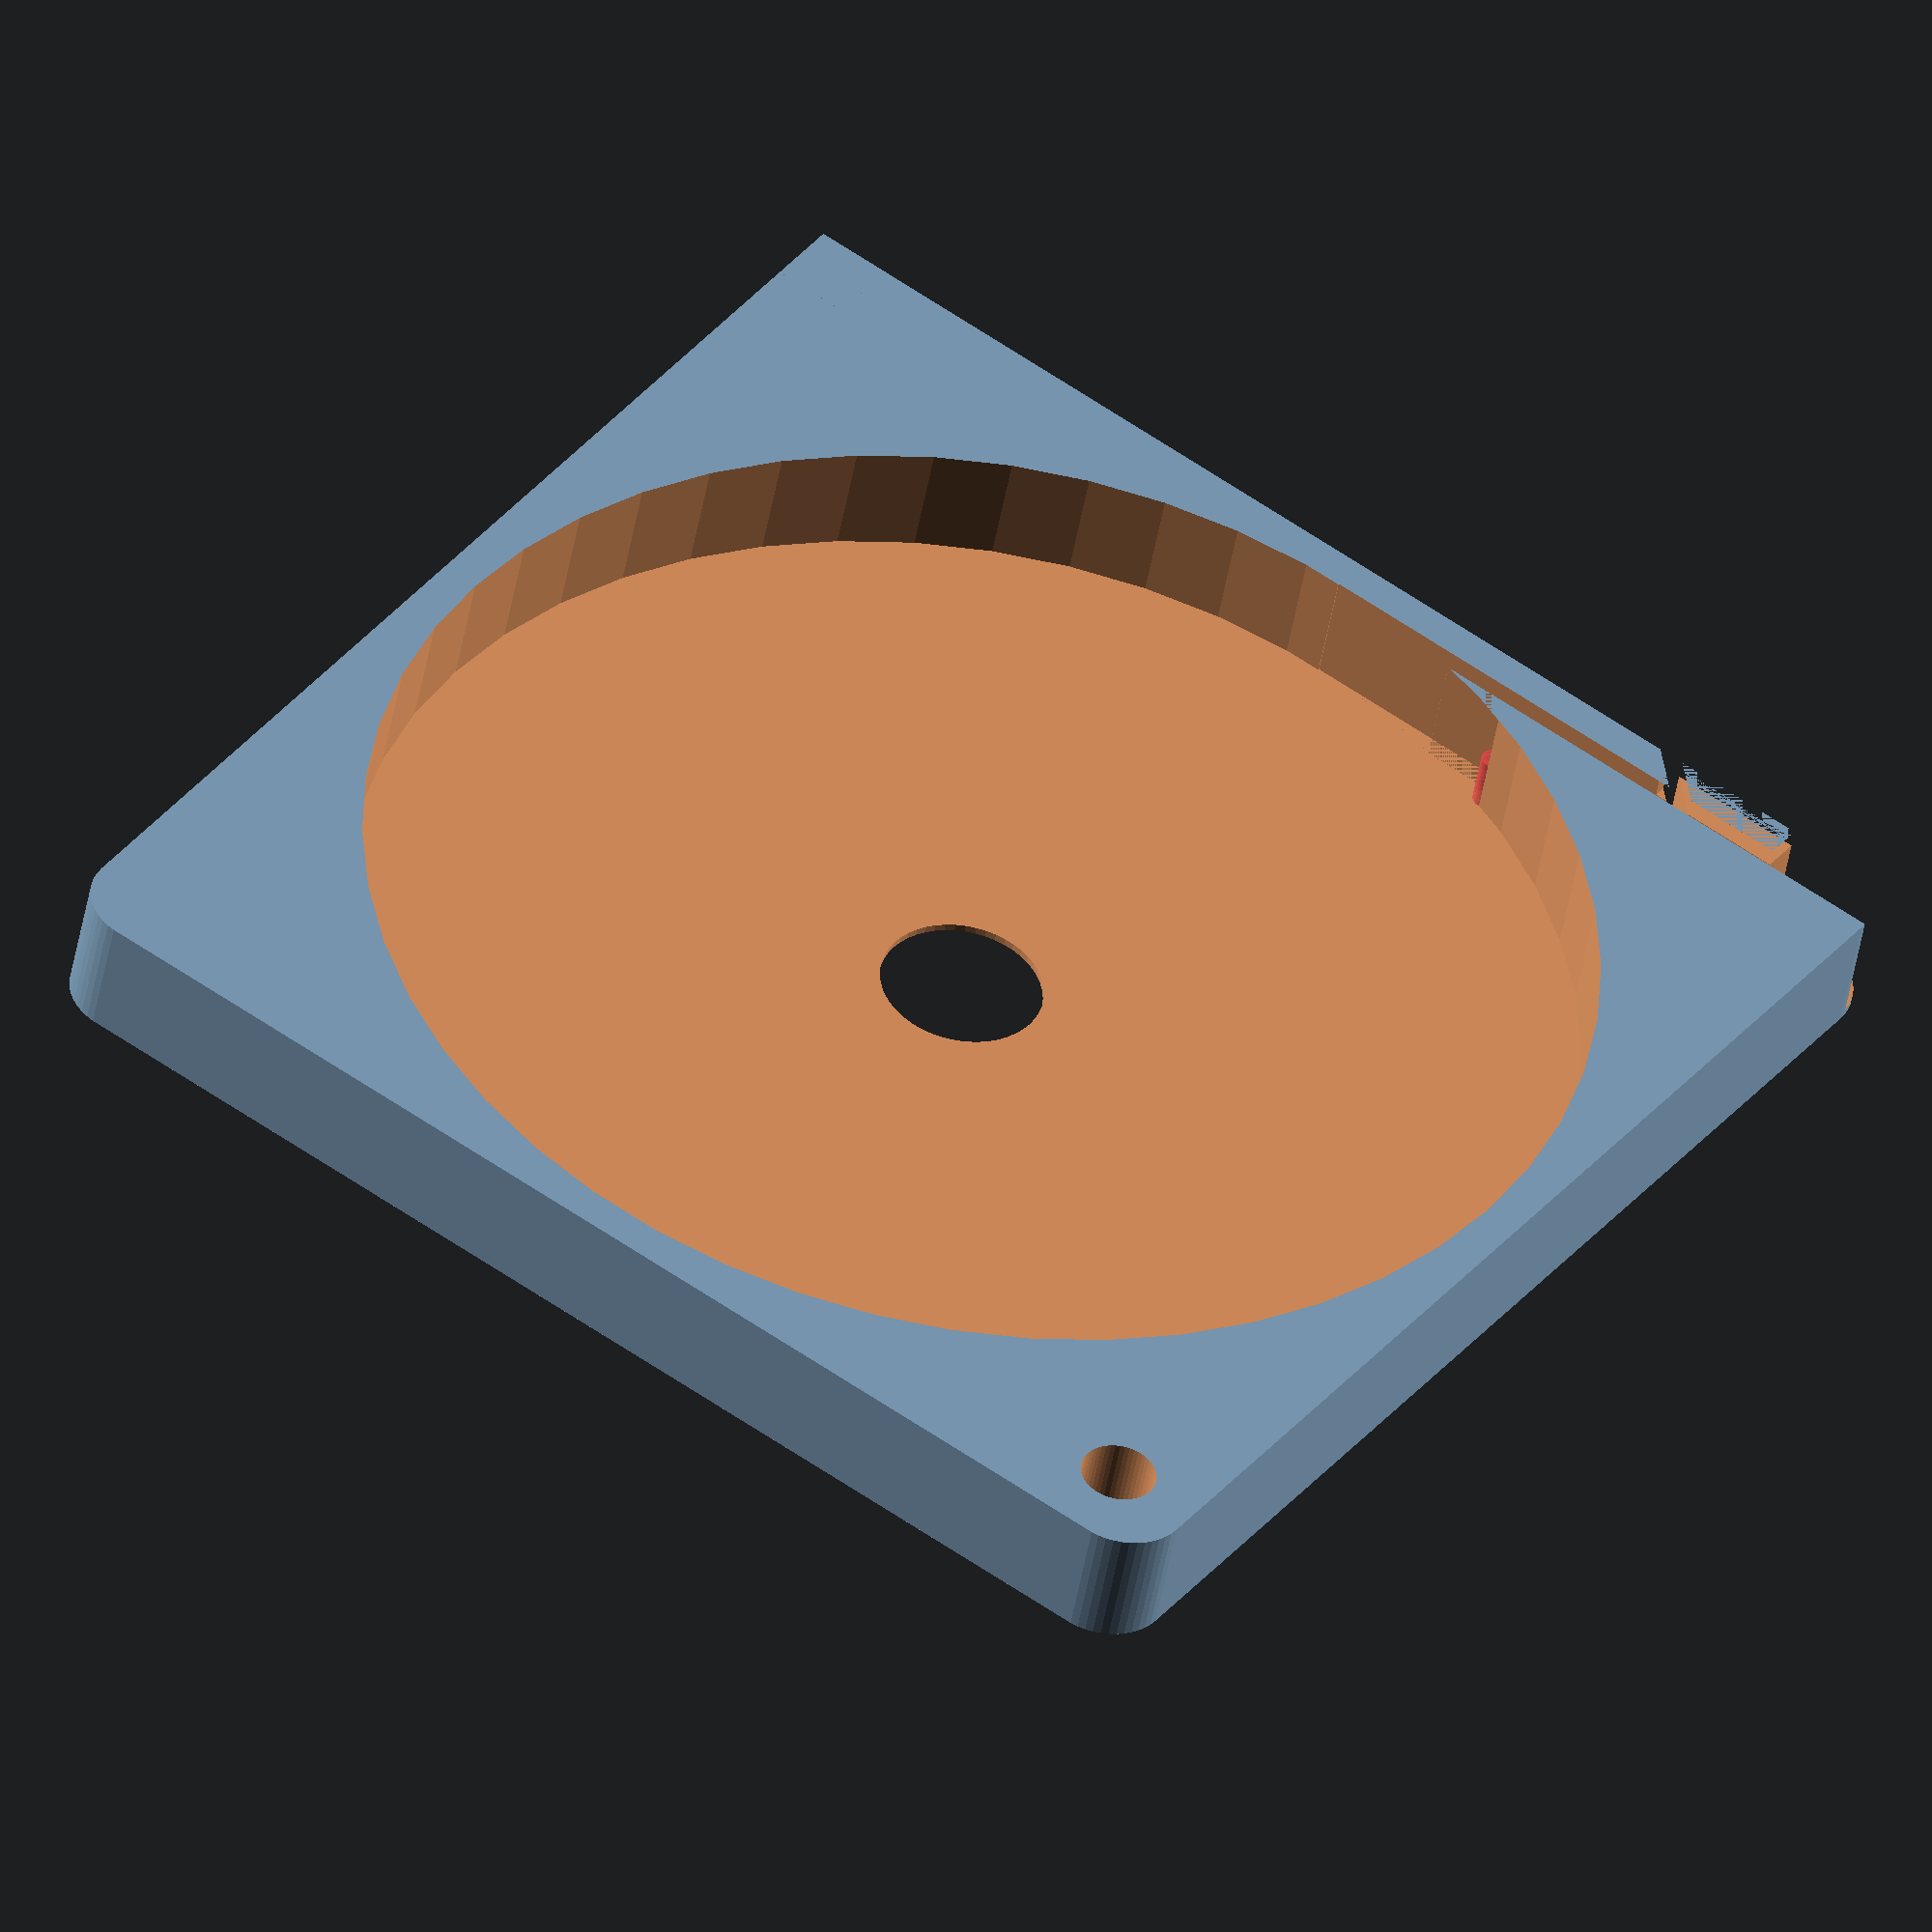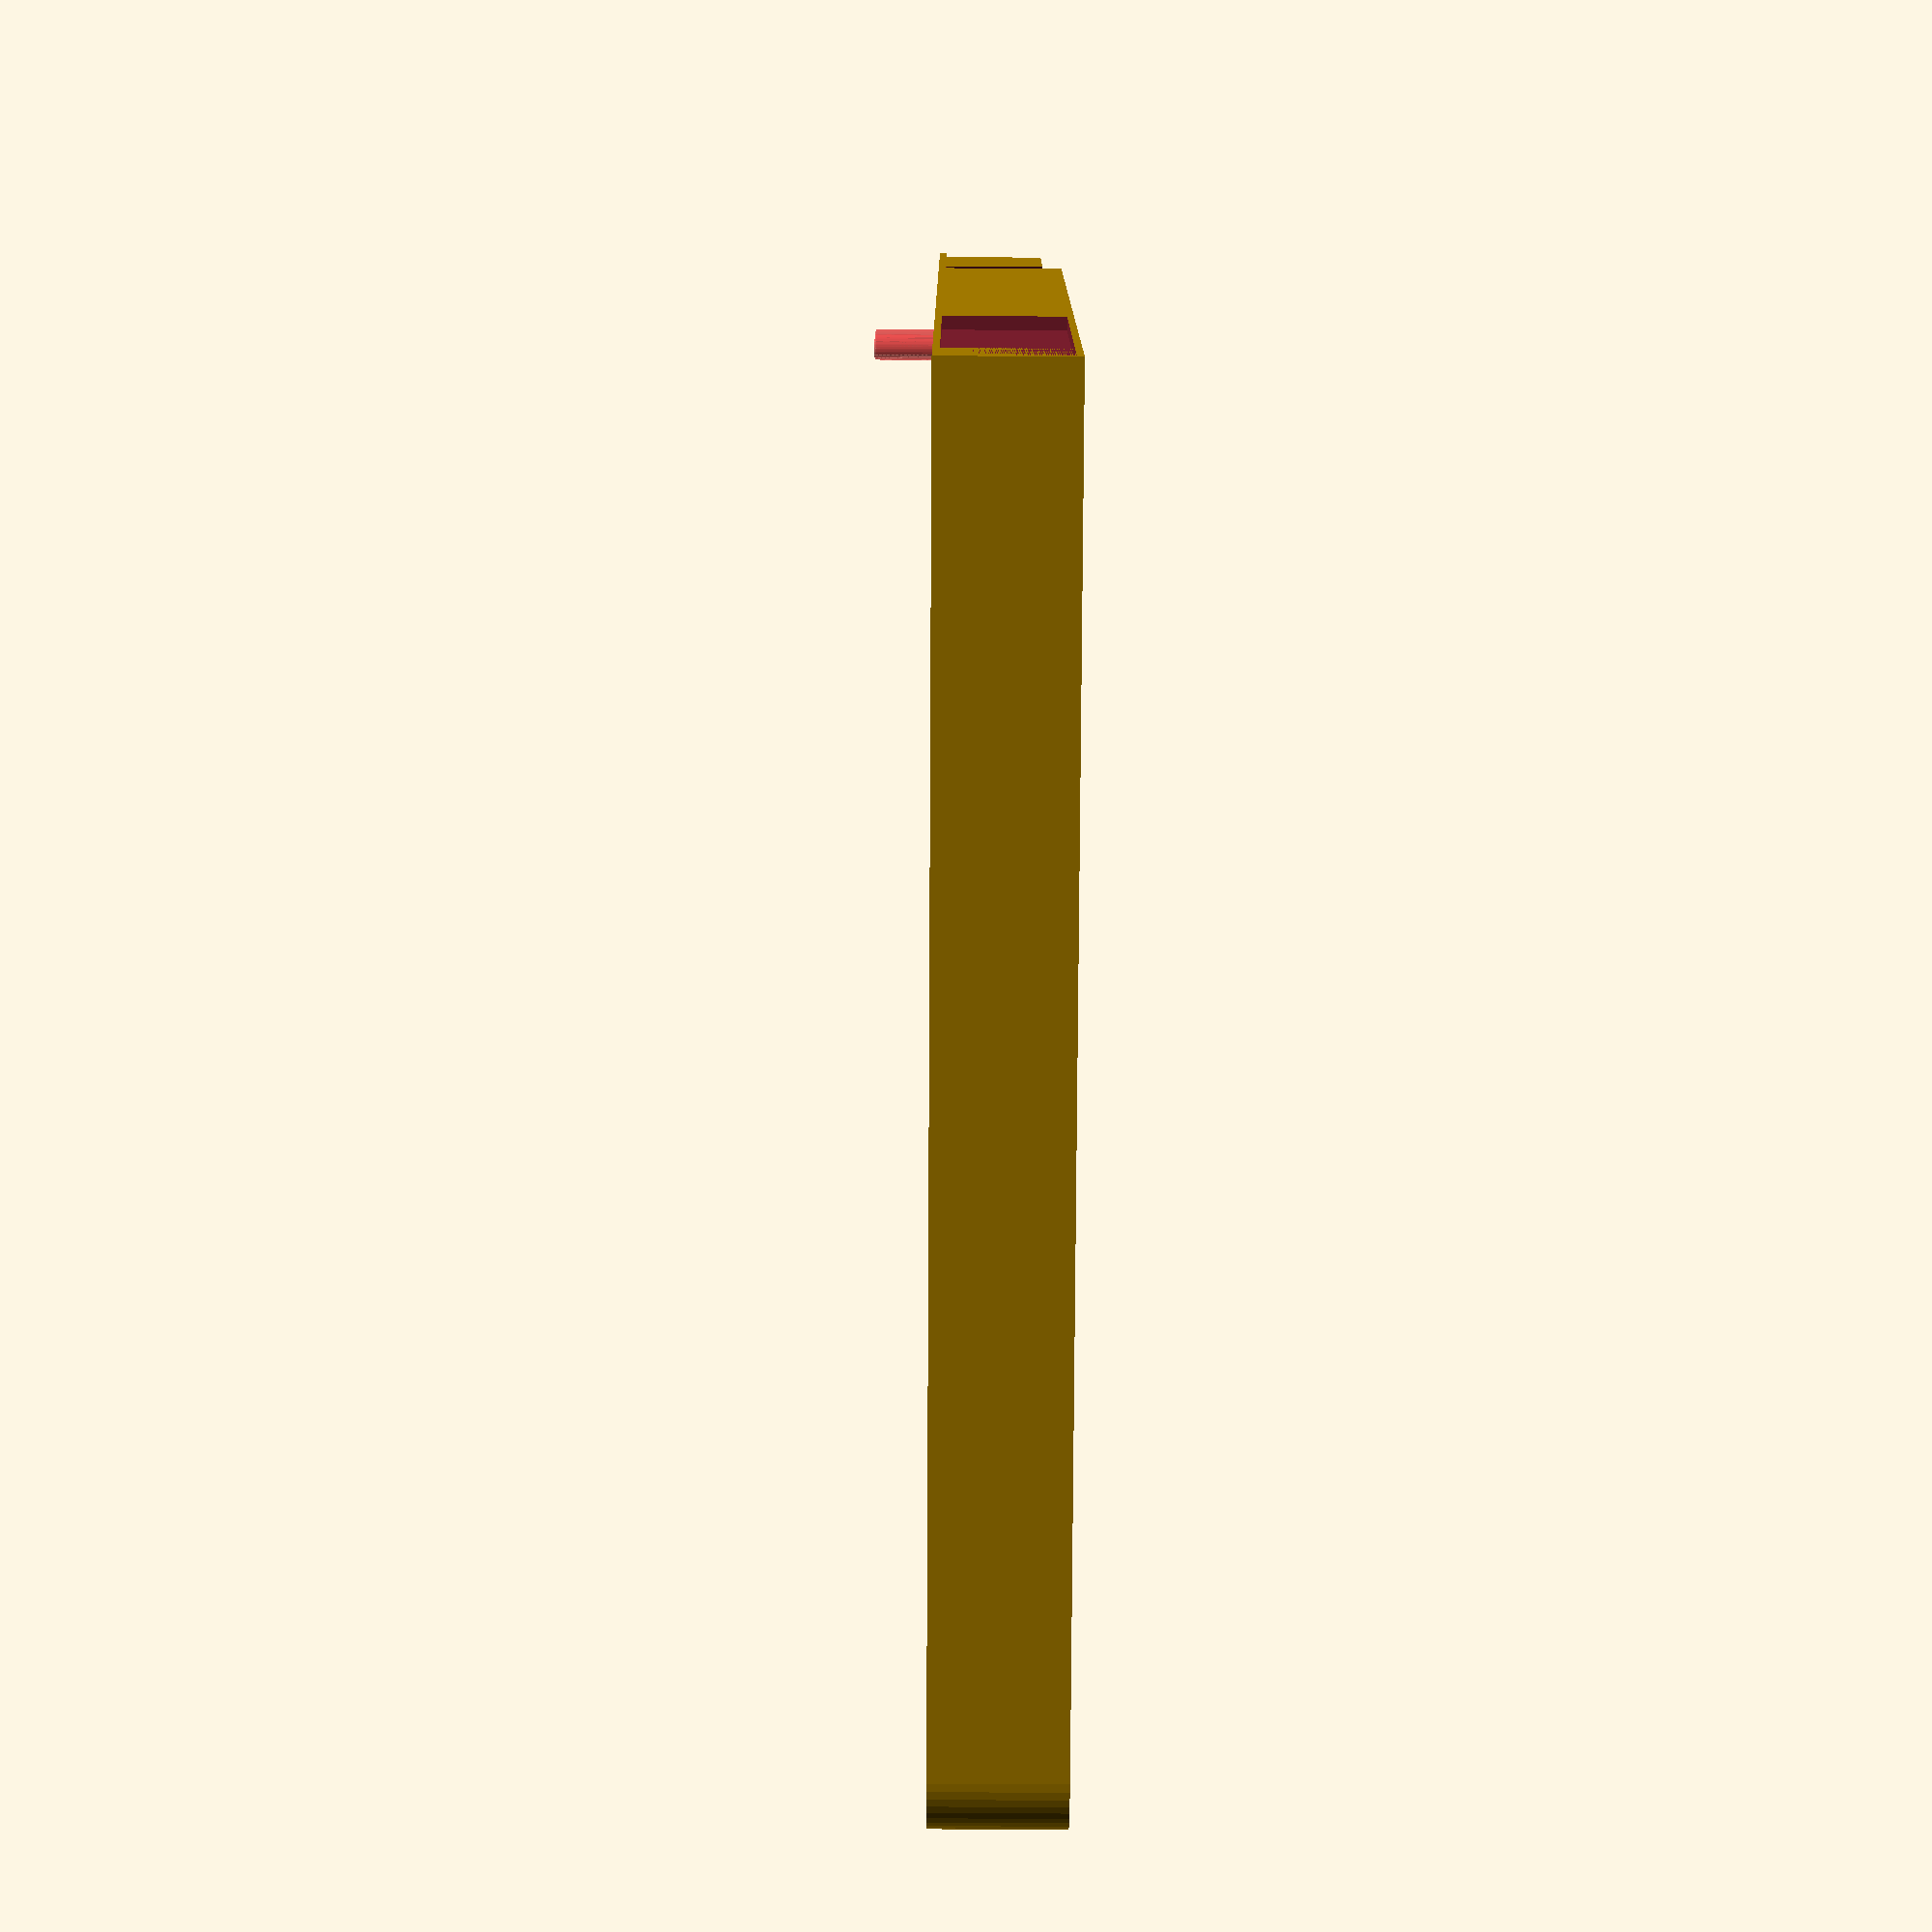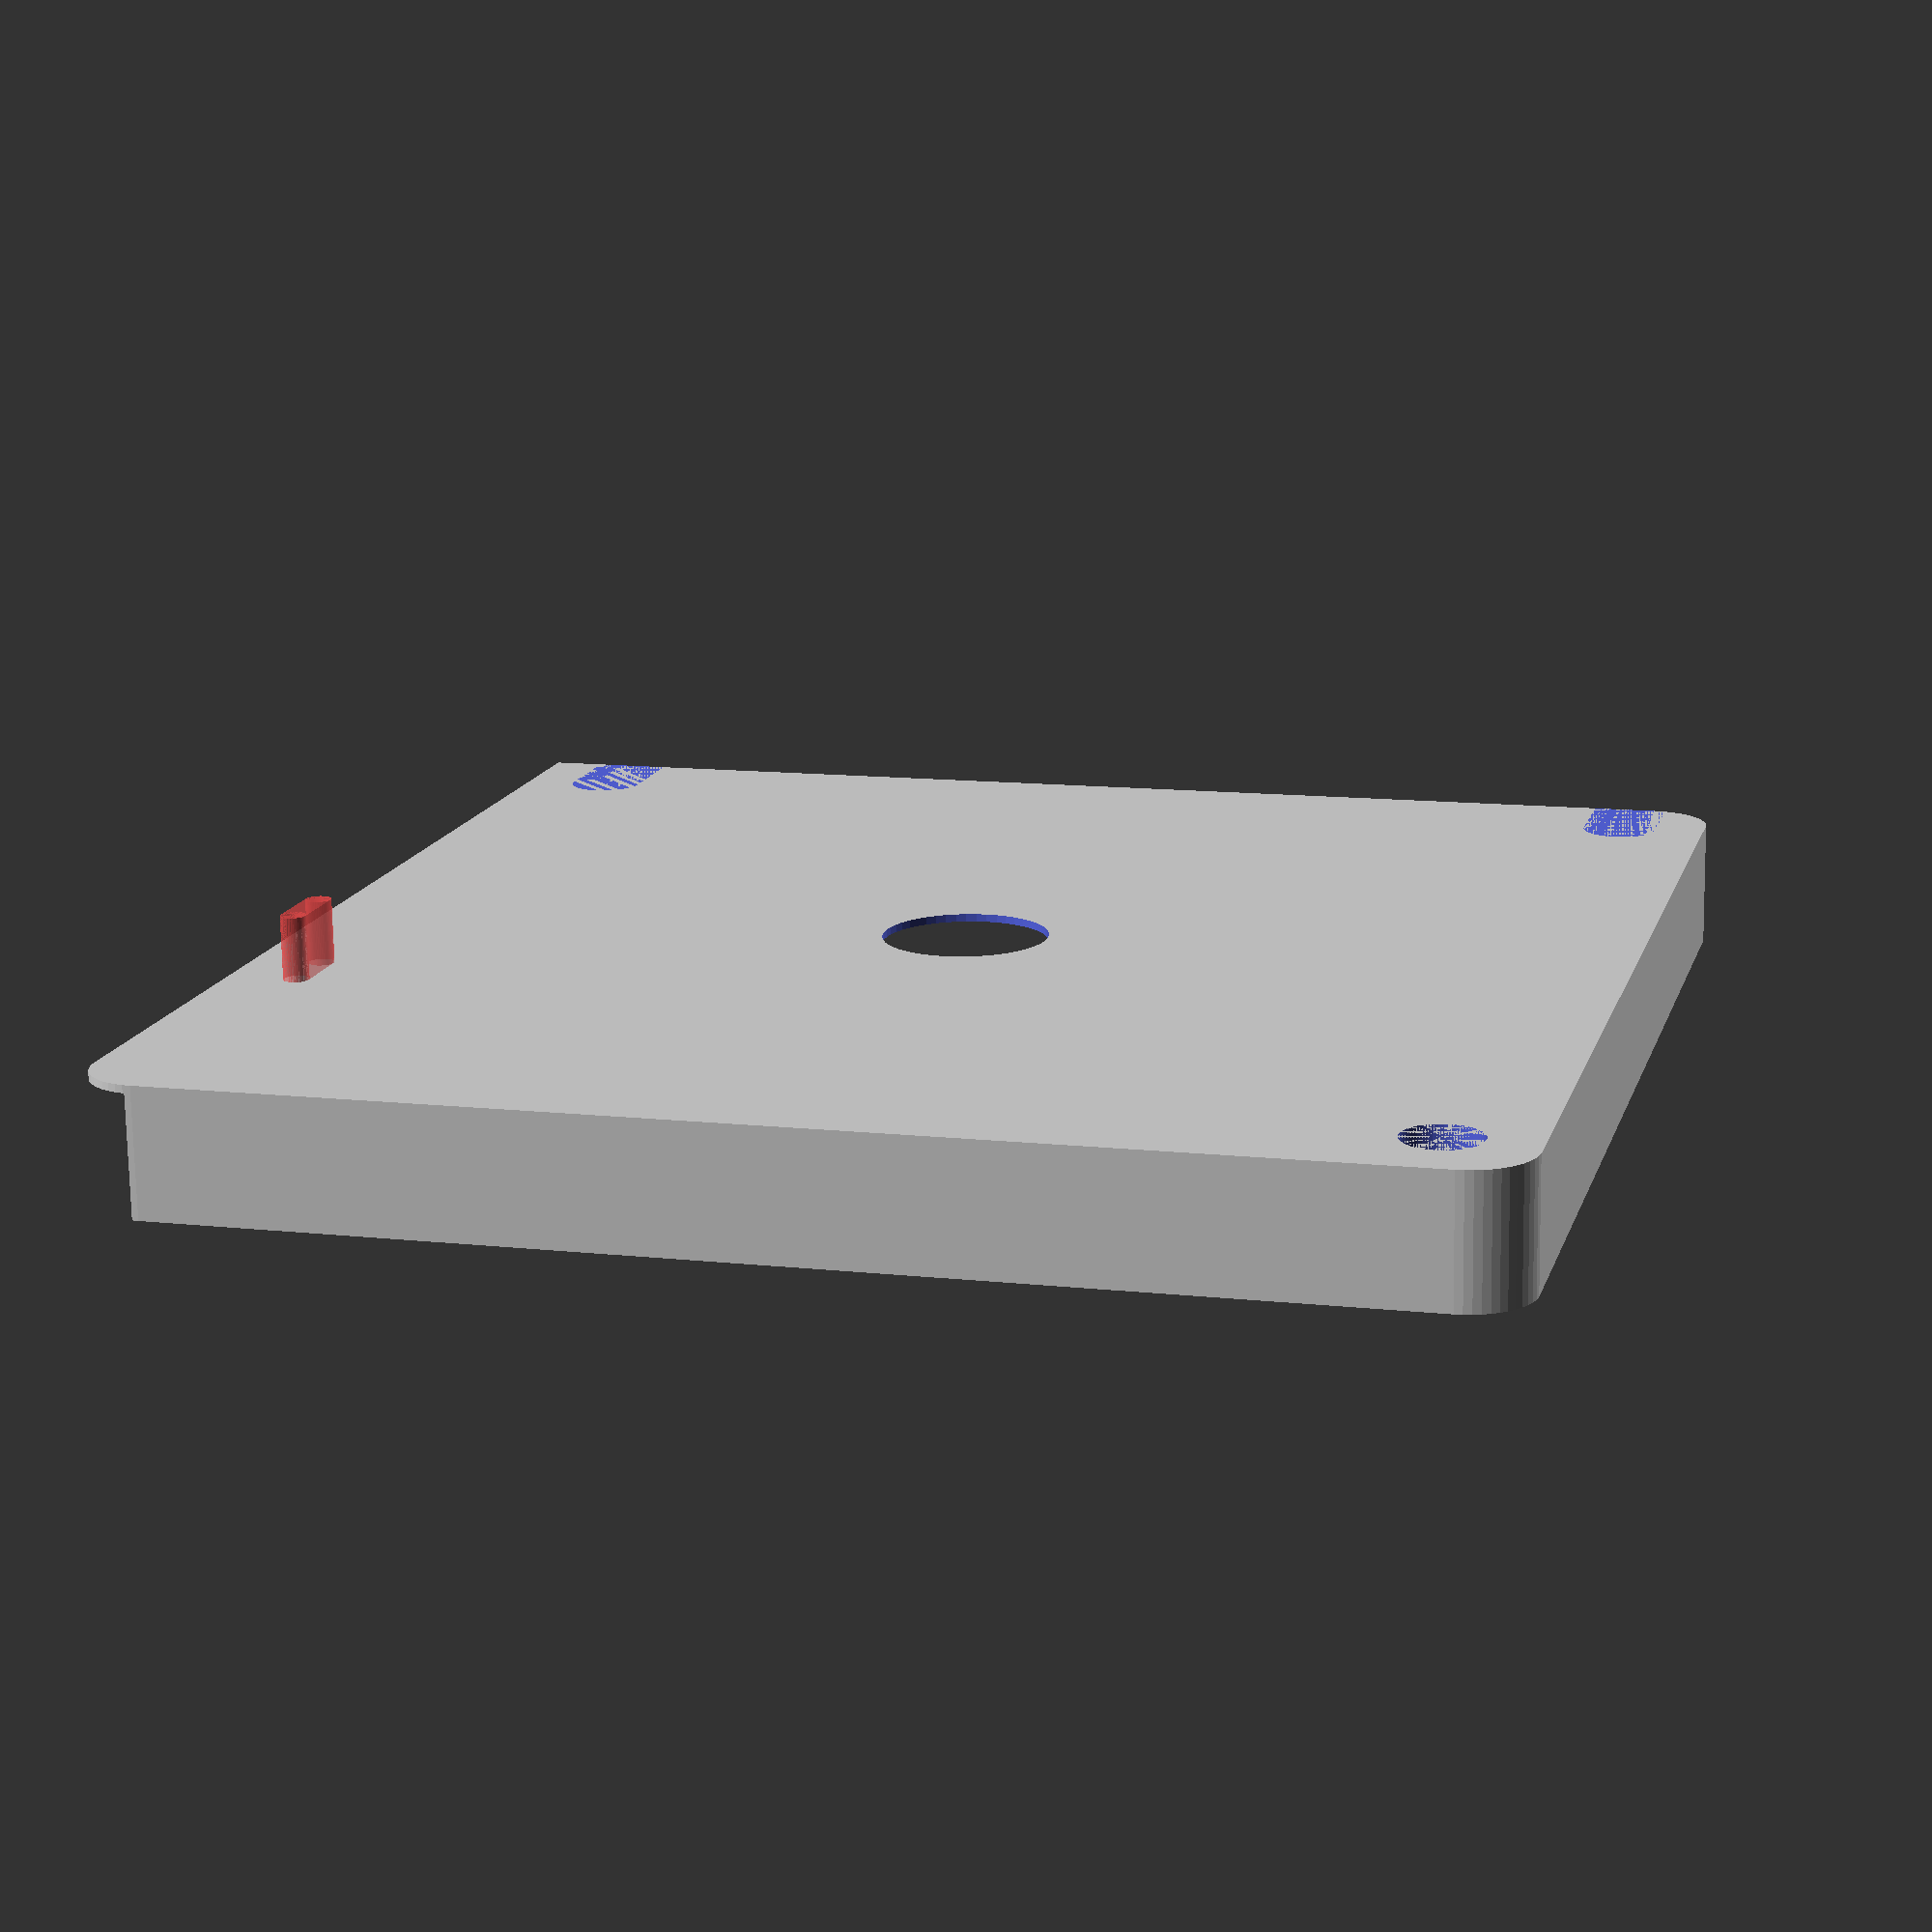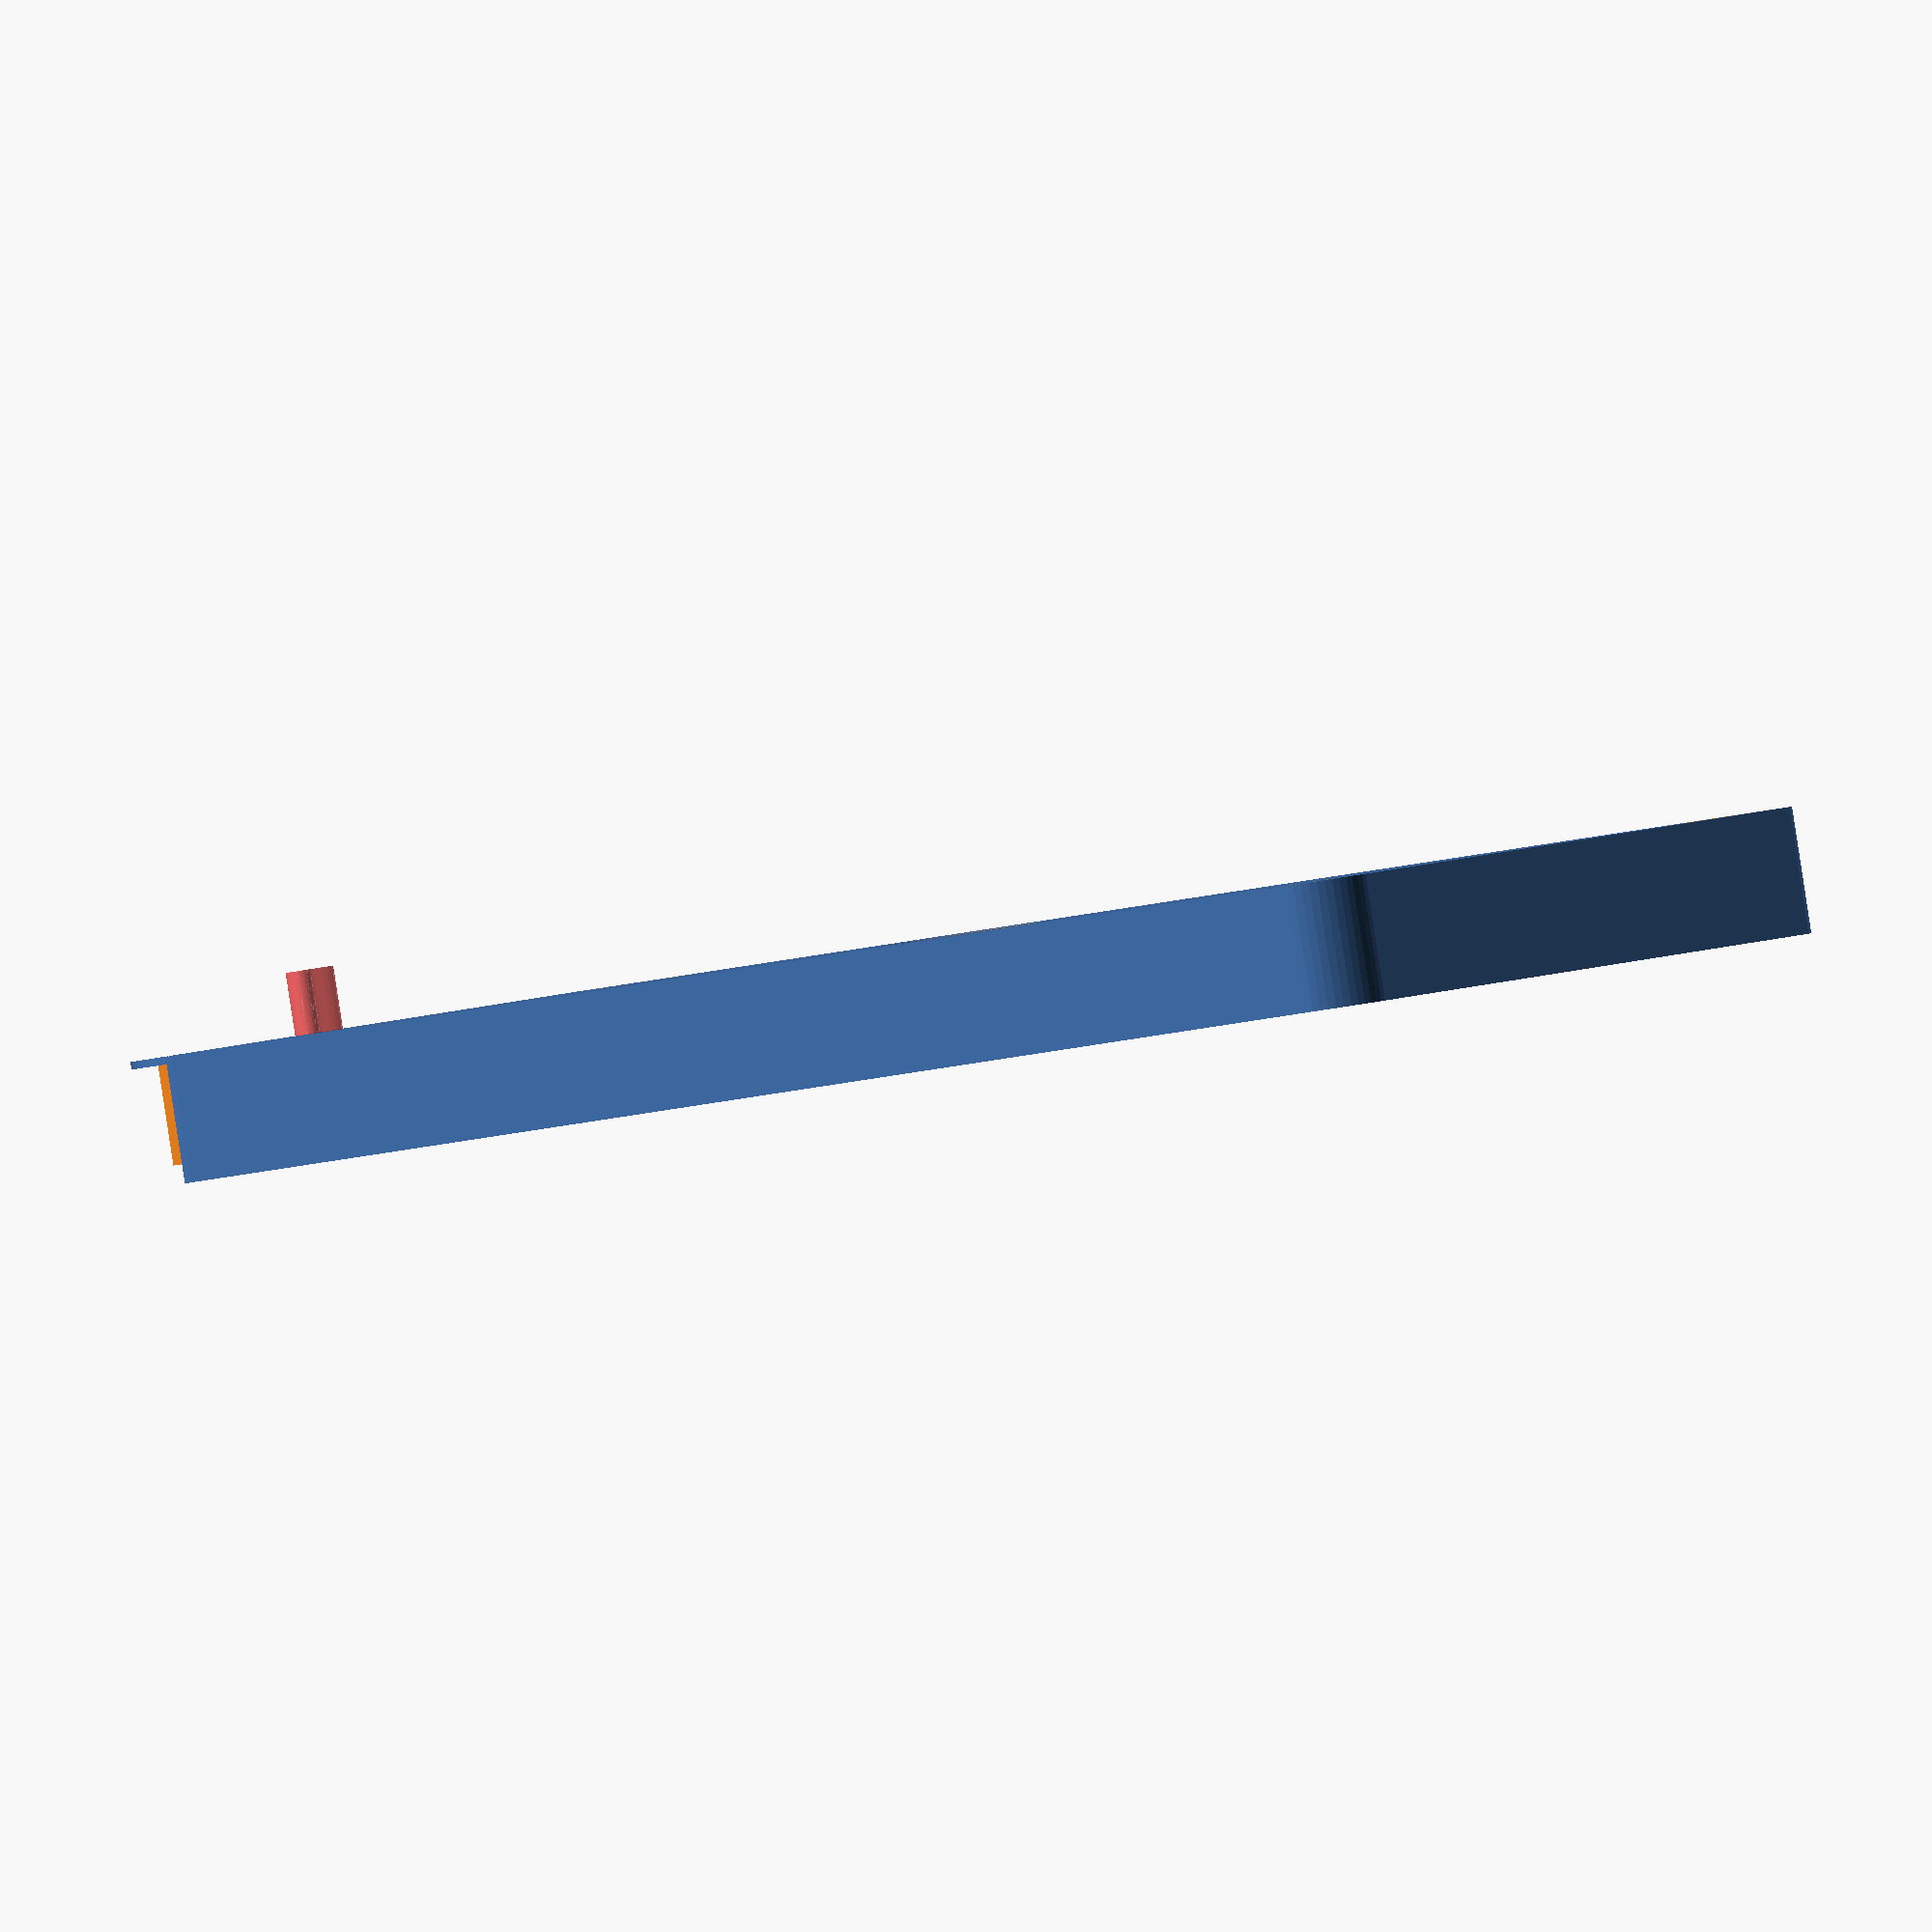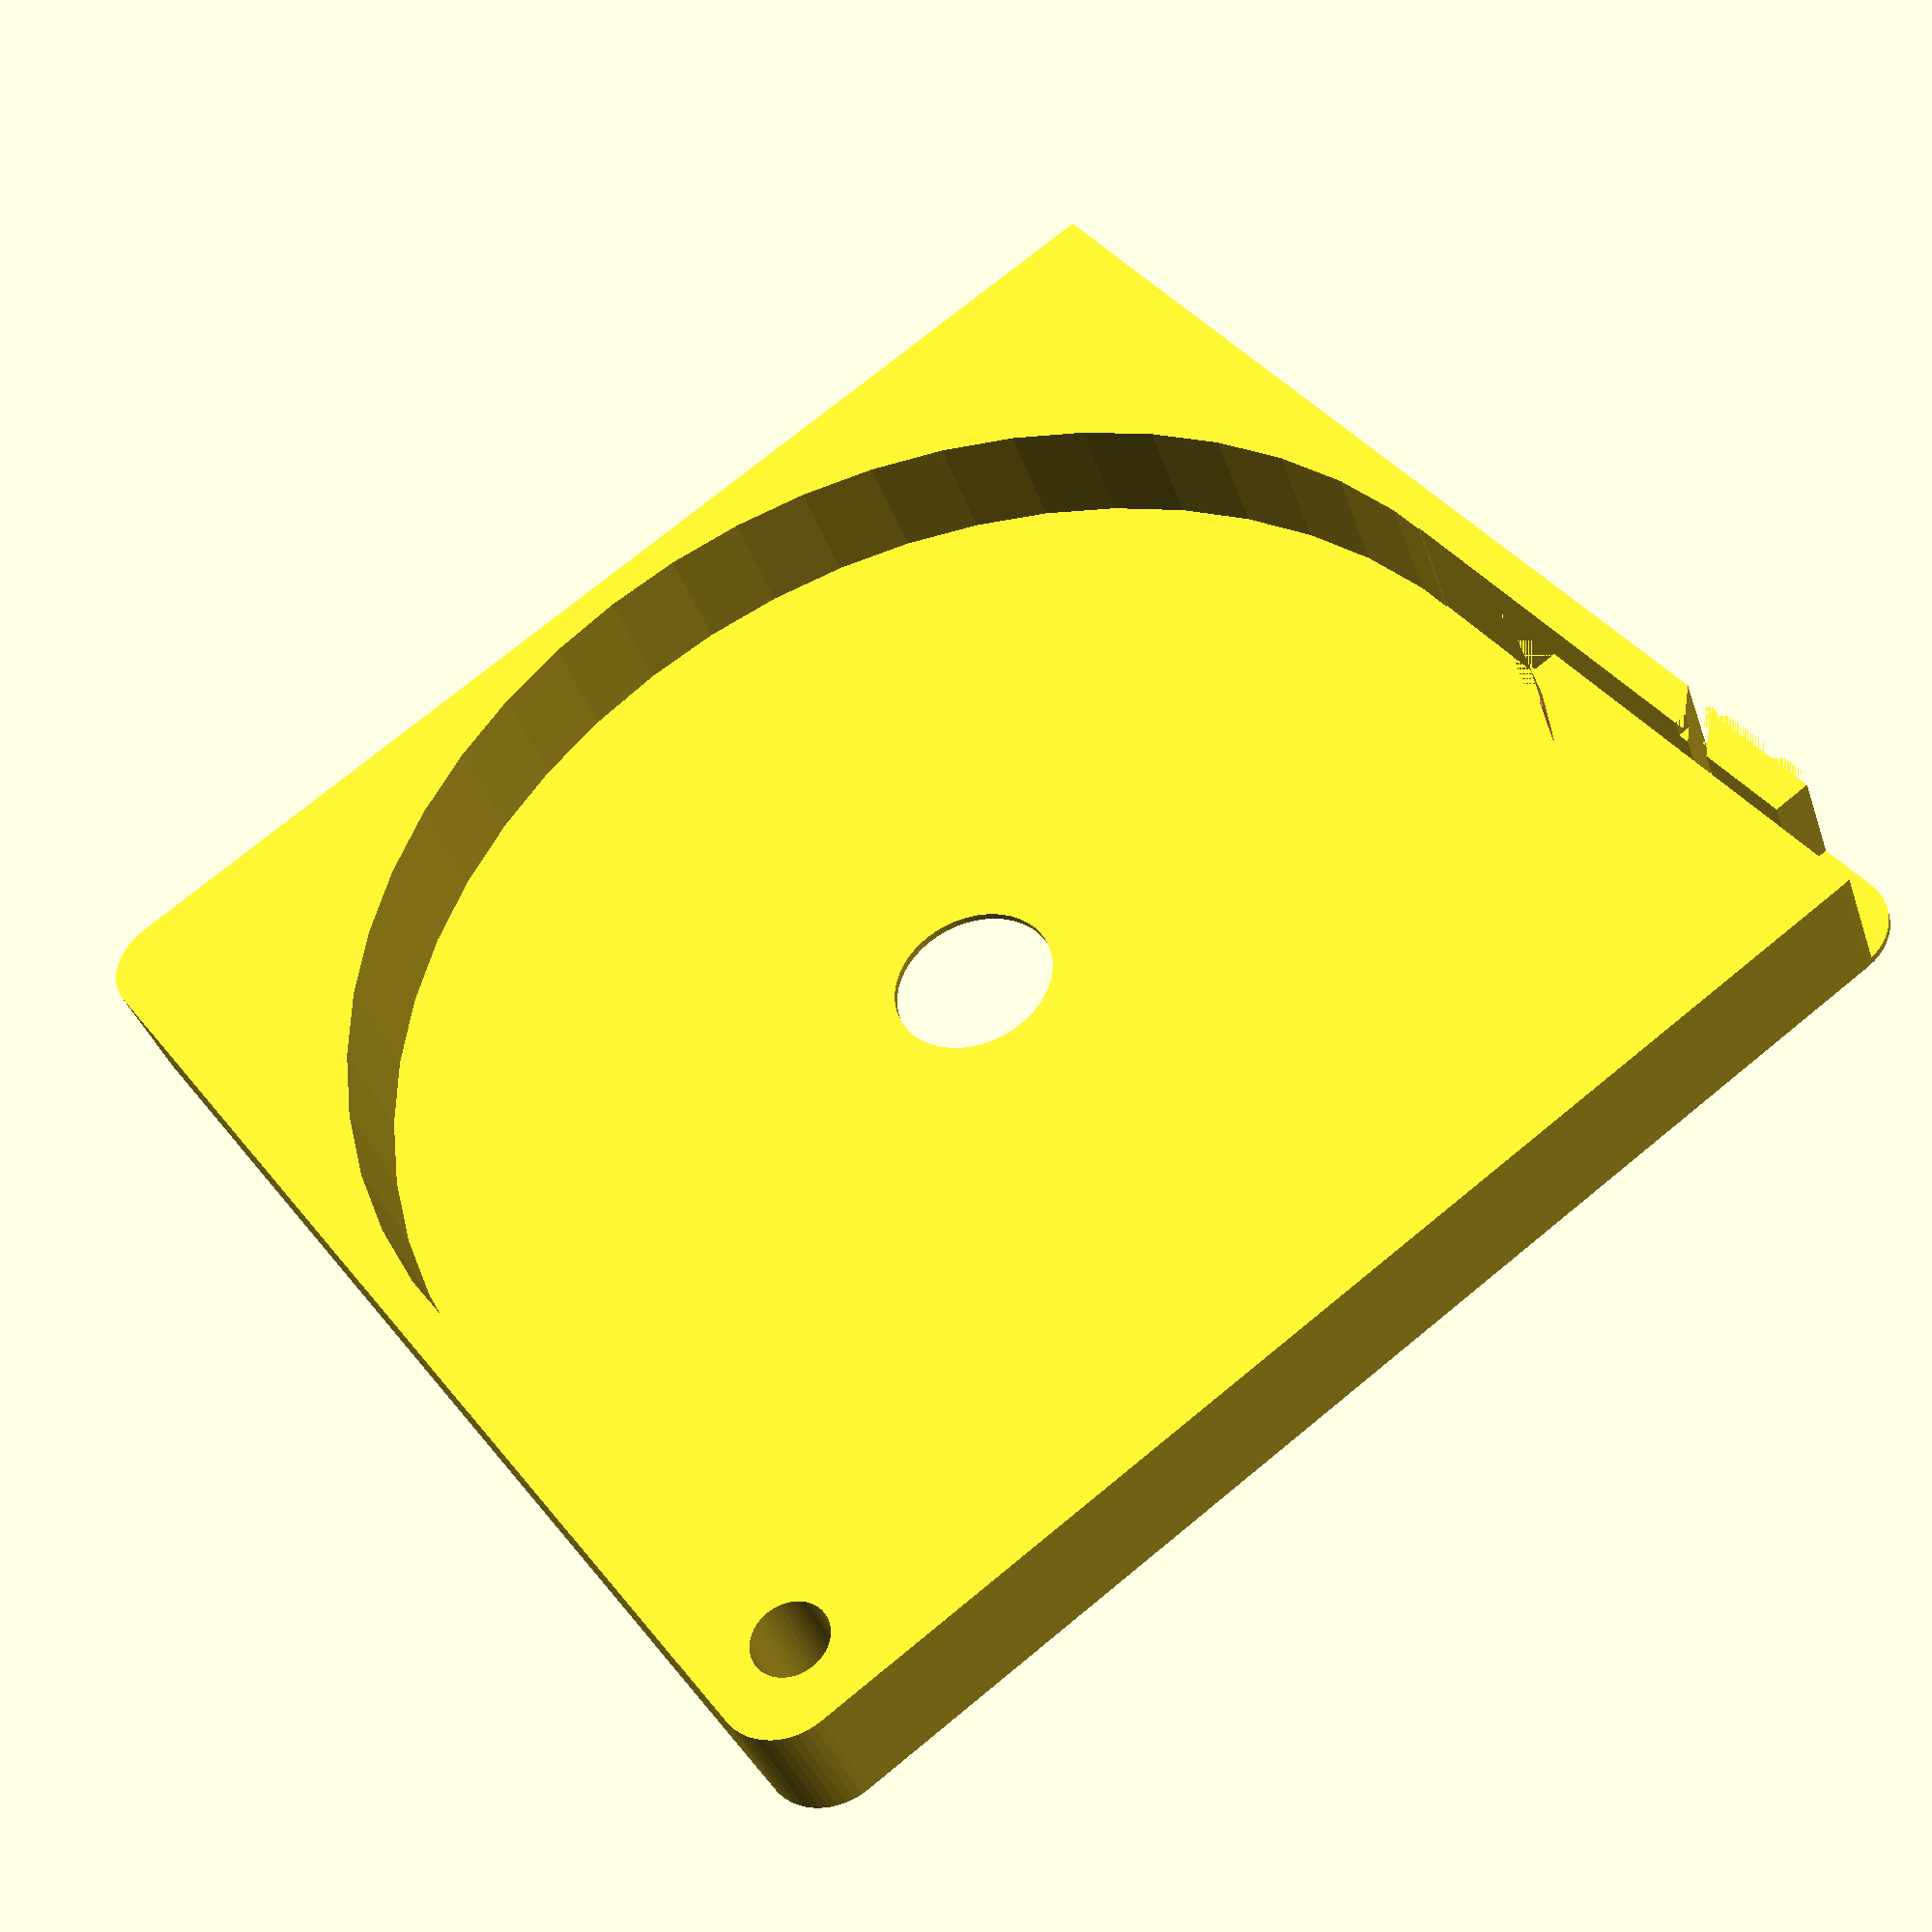
<openscad>
$fn = 50;


union() {
	difference() {
		union() {
			hull() {
				translate(v = [-47.0000000000, 47.0000000000, 0]) {
					cylinder(h = 10, r = 5);
				}
				translate(v = [47.0000000000, 47.0000000000, 0]) {
					cylinder(h = 10, r = 5);
				}
				translate(v = [-47.0000000000, -47.0000000000, 0]) {
					cylinder(h = 10, r = 5);
				}
				translate(v = [47.0000000000, -47.0000000000, 0]) {
					cylinder(h = 10, r = 5);
				}
			}
			translate(v = [-52.0000000000, 46.0000000000, 0]) {
				cube(size = [6, 6, 10]);
			}
		}
		union() {
			translate(v = [-52.5000000000, -45.0000000000, -250.0000000000]) {
				rotate(a = [0, 0, 0]) {
					difference() {
						union() {
							hull() {
								translate(v = [7.5000000000, 0, 0]) {
									cylinder(h = 250, r = 3.0000000000, r1 = 3.0000000000, r2 = 3.0000000000);
								}
								translate(v = [-7.5000000000, 0, 0]) {
									cylinder(h = 250, r = 3.0000000000, r1 = 3.0000000000, r2 = 3.0000000000);
								}
							}
						}
						union();
					}
				}
			}
			translate(v = [-52.5000000000, 45.0000000000, -250.0000000000]) {
				rotate(a = [0, 0, 0]) {
					difference() {
						union() {
							hull() {
								translate(v = [7.5000000000, 0, 0]) {
									cylinder(h = 250, r = 3.0000000000, r1 = 3.0000000000, r2 = 3.0000000000);
								}
								translate(v = [-7.5000000000, 0, 0]) {
									cylinder(h = 250, r = 3.0000000000, r1 = 3.0000000000, r2 = 3.0000000000);
								}
							}
						}
						union();
					}
				}
			}
			translate(v = [-51.5000000000, 51.0000000000, 0.5000000000]) {
				cube(size = [32, 1, 9.0000000000]);
			}
			translate(v = [45.0000000000, -45.0000000000, 0]) {
				cylinder(h = 100, r = 3.0000000000);
			}
			translate(v = [0, 0, 0.6000000000]) {
				cylinder(h = 12.4000000000, r = 49.0000000000);
			}
			translate(v = [0, 0, -5.0000000000]) {
				cylinder(h = 10, r = 6.5000000000);
			}
			translate(v = [0.0000000000, 47.5000000000, 0.6000000000]) {
				cube(size = [52.0000000000, 1.5000000000, 12.4000000000]);
			}
			translate(v = [42.0000000000, 47.5000000000, 0.6000000000]) {
				cube(size = [10, 4.5000000000, 12.4000000000]);
			}
			translate(v = [31.0000000000, 47.5000000000, 8.5000000000]) {
				cube(size = [21, 4.5000000000, 1.5000000000]);
			}
			translate(v = [28.2500000000, 52.7500000000, 0.6000000000]) {
				rotate(a = [0, 0, -45]) {
					cube(size = [7.5000000000, 1.5000000000, 12.4000000000]);
				}
			}
			translate(v = [11.0610000000, 45.5000000000, 0.6000000000]) {
				cube(size = [7.5000000000, 2, 9.4000000000]);
			}
		}
	}
	union() {
		translate(v = [20.3110000000, 46.5000000000, -5.0000000000]) {
			rotate(a = [0, 0, 0]) {
				difference() {
					union() {
						#hull() {
							#translate(v = [2.5000000000, 0, 0]) {
								cylinder(h = 10, r = 1.0000000000, r1 = 1.0000000000, r2 = 1.0000000000);
							}
							#translate(v = [-2.5000000000, 0, 0]) {
								cylinder(h = 10, r = 1.0000000000, r1 = 1.0000000000, r2 = 1.0000000000);
							}
						}
					}
					union();
				}
			}
		}
	}
}
</openscad>
<views>
elev=226.0 azim=215.2 roll=189.4 proj=o view=solid
elev=80.5 azim=267.3 roll=269.7 proj=p view=solid
elev=74.9 azim=75.1 roll=180.9 proj=p view=solid
elev=269.9 azim=249.3 roll=351.3 proj=o view=solid
elev=218.5 azim=234.4 roll=162.1 proj=p view=solid
</views>
